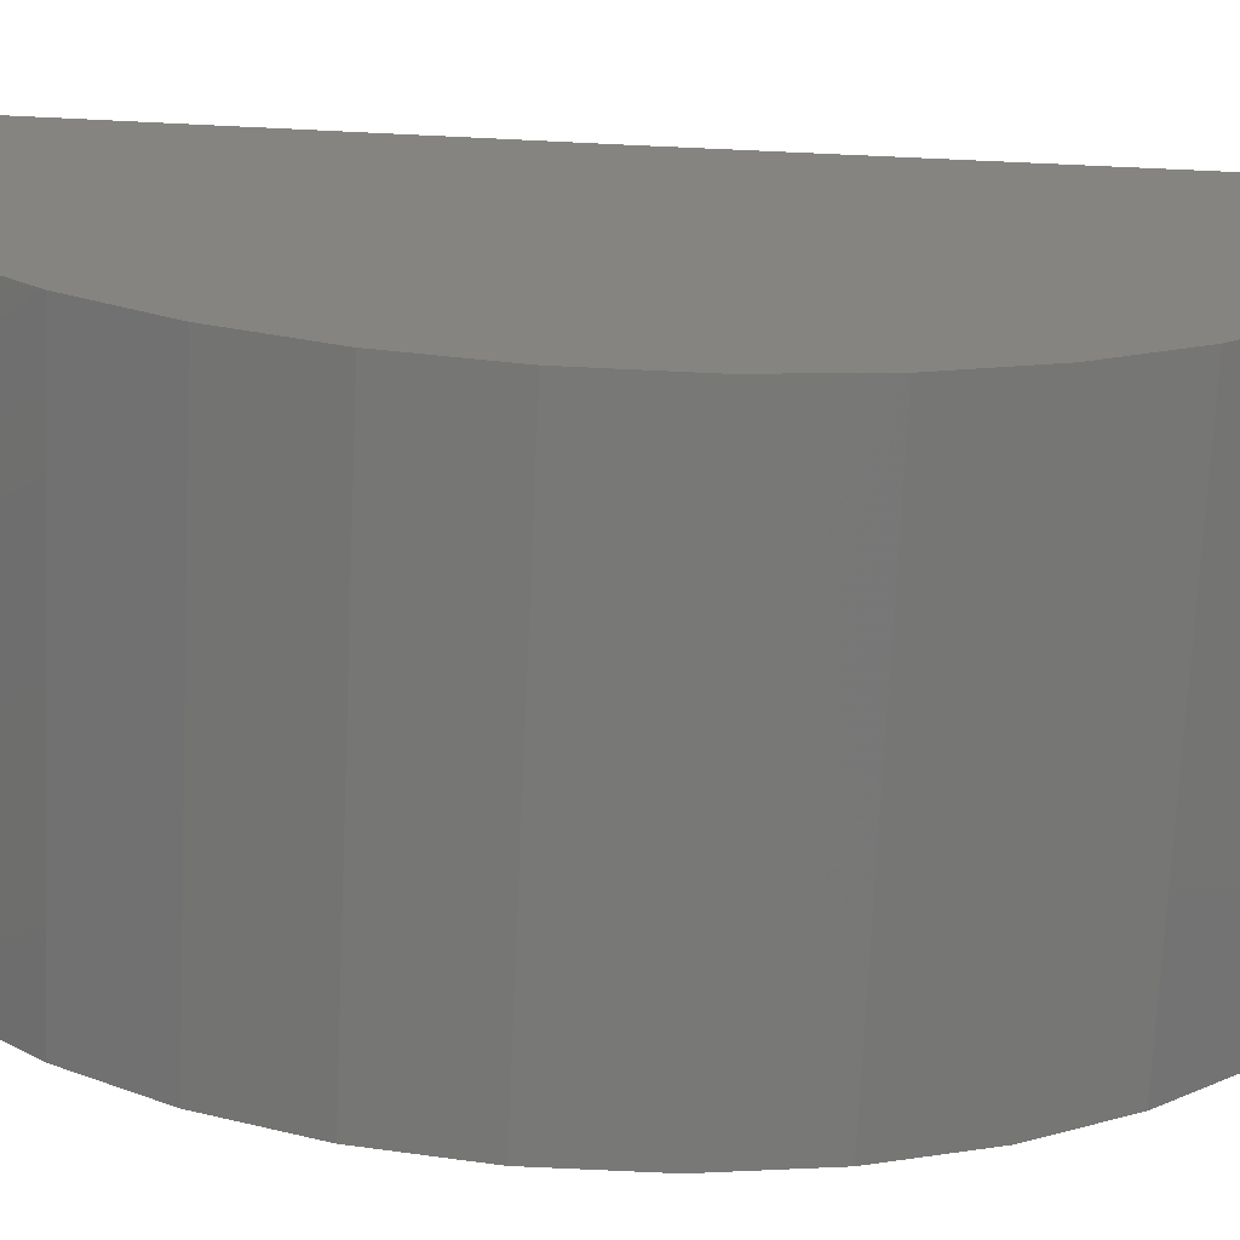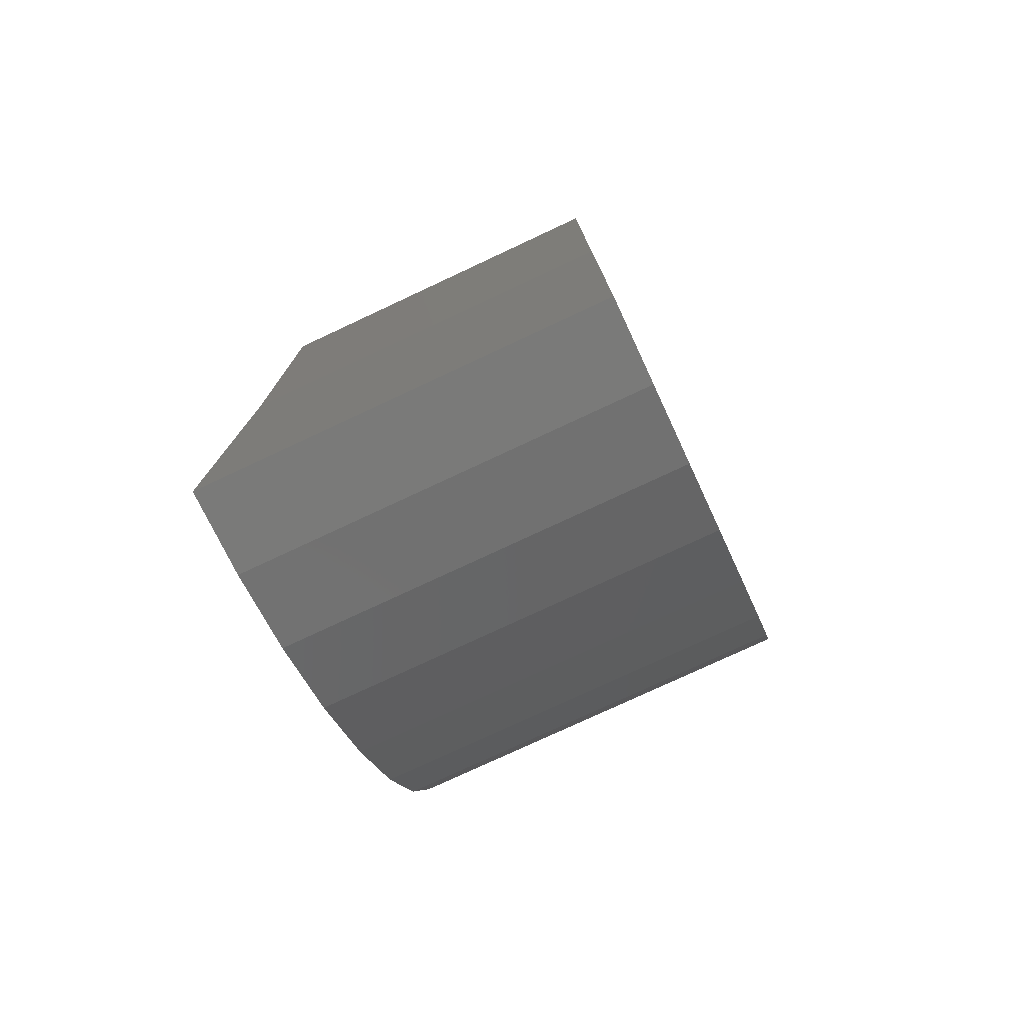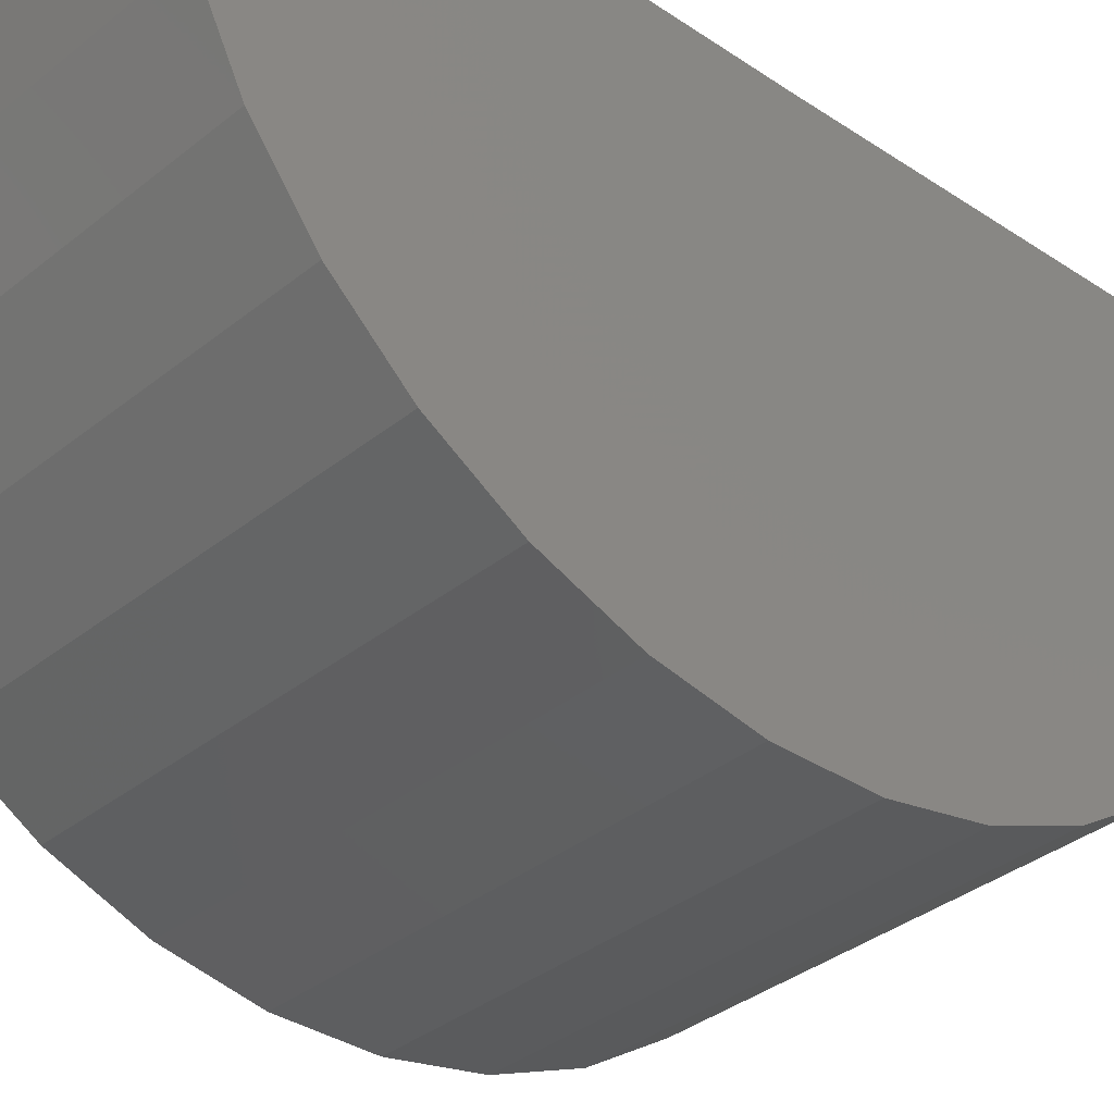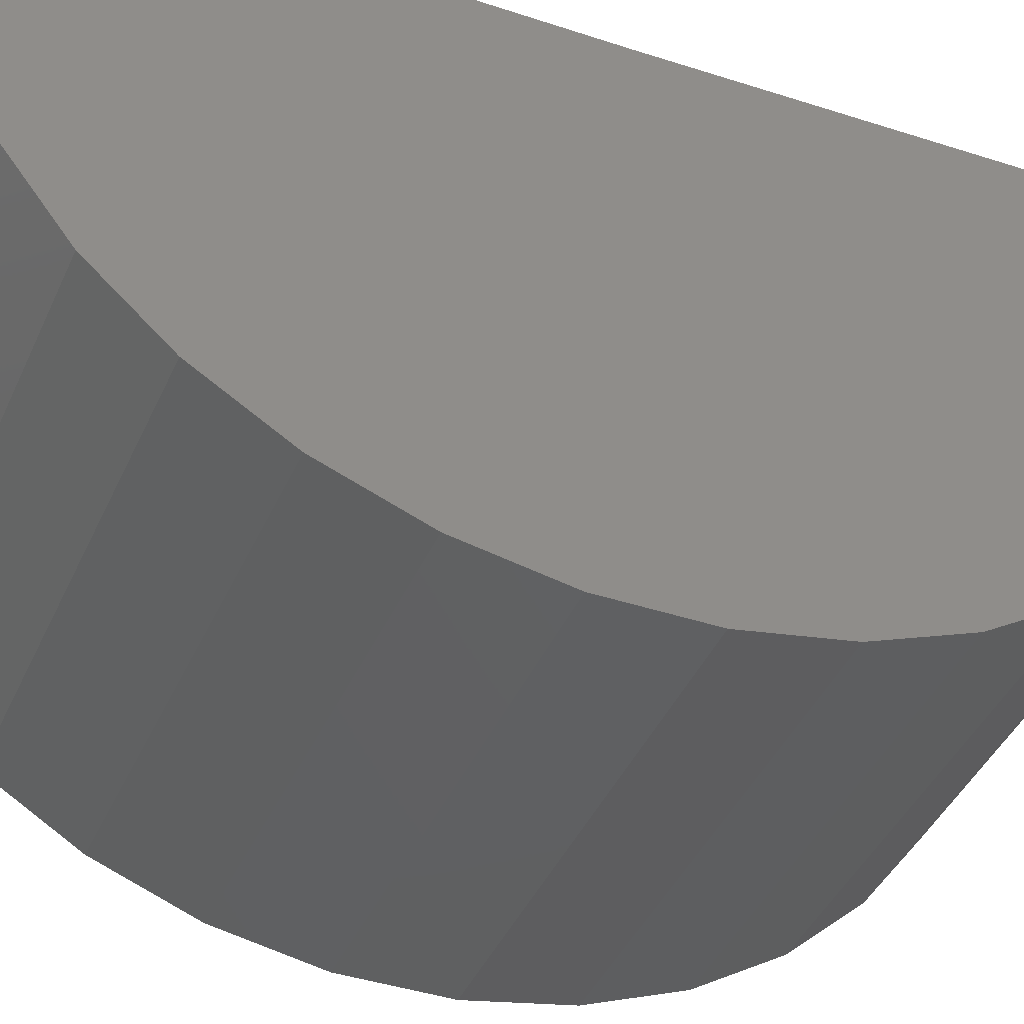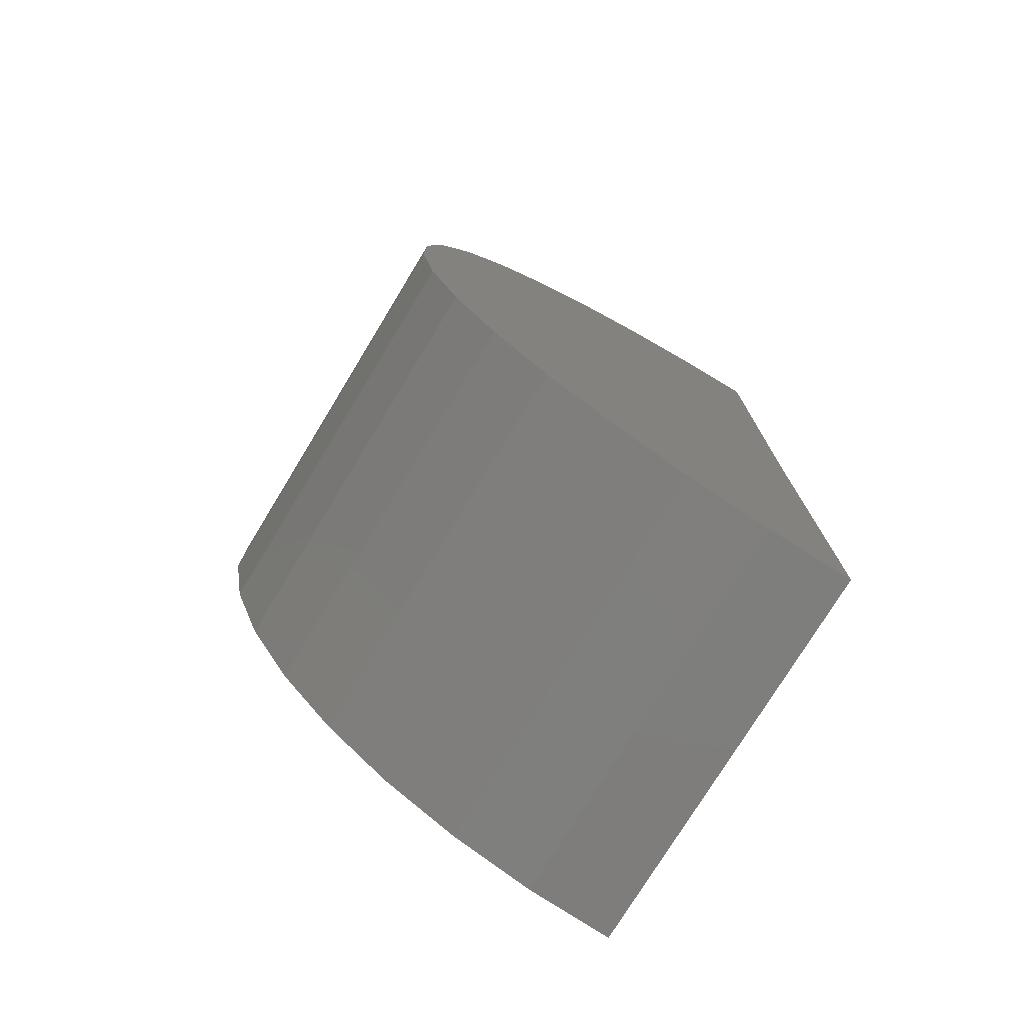
<metadata>
{"format":"stl","ext":"stl","renderer":"f3d","projection":"perspective","resolution":1024,"background":"white","views":[{"elev":-70.7,"azim":87.4,"up":"+Y"},{"elev":-77.5,"azim":-155.0,"up":"+Z"},{"elev":-34.4,"azim":-132.6,"up":"+Y"},{"elev":-41.0,"azim":-112.3,"up":"+Y"},{"elev":-75.9,"azim":58.7,"up":"+Z"}]}
</metadata>
<code>
# stl→obj: 38 verts, 72 faces
v -0.75 0.005871 0.9765
v -0.3336 0.005871 0.9765
v -0.75 2.976e-17 0.5
v -0.3336 7.599e-17 0.5
v -0.75 0 0.02344
v -0.3336 4.623e-17 0.02344
v -0.75 -0.08791 0.03162
v -0.75 -0.1728 0.05587
v -0.75 -0.2518 0.09536
v -0.75 -0.3221 0.1487
v -0.75 -0.3813 0.2142
v -0.75 -0.4275 0.2894
v -0.75 -0.459 0.3719
v -0.75 -0.4748 0.4588
v -0.75 -0.4742 0.5471
v -0.75 -0.4574 0.6337
v -0.75 -0.4249 0.7158
v -0.75 -0.3778 0.7905
v -0.75 -0.3177 0.8552
v -0.75 -0.2468 0.9077
v -0.75 -0.1673 0.9462
v -0.75 -0.08213 0.9694
v -0.3336 -0.08213 0.9694
v -0.3336 -0.1673 0.9462
v -0.3336 -0.2468 0.9077
v -0.3336 -0.3177 0.8552
v -0.3336 -0.3778 0.7905
v -0.3336 -0.4249 0.7158
v -0.3336 -0.4574 0.6337
v -0.3336 -0.4742 0.5471
v -0.3336 -0.4748 0.4588
v -0.3336 -0.459 0.3719
v -0.3336 -0.4275 0.2894
v -0.3336 -0.3813 0.2142
v -0.3336 -0.3221 0.1487
v -0.3336 -0.2518 0.09536
v -0.3336 -0.1728 0.05587
v -0.3336 -0.08791 0.03162
f 1 2 3
f 3 2 4
f 5 3 6
f 6 3 4
f 3 5 7
f 3 7 8
f 3 8 9
f 3 9 10
f 3 10 11
f 3 11 12
f 3 12 13
f 3 13 14
f 3 14 15
f 3 15 16
f 3 16 17
f 3 17 18
f 3 18 19
f 3 19 20
f 3 20 21
f 3 21 22
f 3 22 1
f 4 2 23
f 4 23 24
f 4 24 25
f 4 25 26
f 4 26 27
f 4 27 28
f 4 28 29
f 4 29 30
f 4 30 31
f 4 31 32
f 4 32 33
f 4 33 34
f 4 34 35
f 4 35 36
f 4 36 37
f 4 37 38
f 4 38 6
f 2 1 23
f 23 1 22
f 23 22 24
f 24 22 21
f 24 21 25
f 25 21 20
f 25 20 26
f 26 20 19
f 26 19 27
f 27 19 18
f 27 18 28
f 28 18 17
f 28 17 29
f 29 17 16
f 29 16 30
f 30 16 15
f 30 15 31
f 31 15 14
f 31 14 32
f 32 14 13
f 32 13 33
f 33 13 12
f 33 12 34
f 34 12 11
f 34 11 35
f 35 11 10
f 35 10 36
f 36 10 9
f 36 9 37
f 37 9 8
f 37 8 38
f 38 8 7
f 38 7 6
f 6 7 5

</code>
